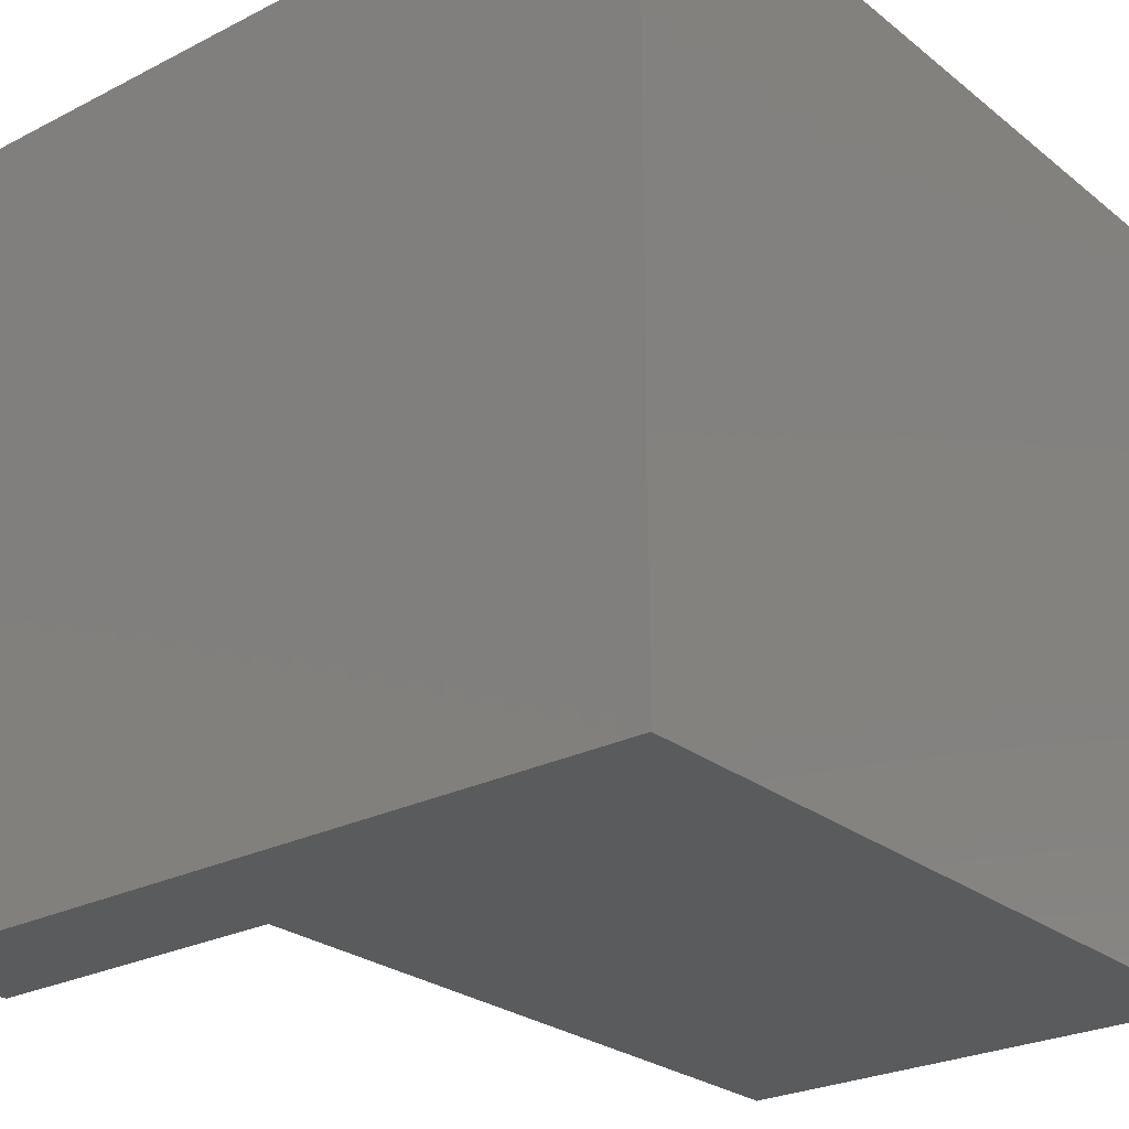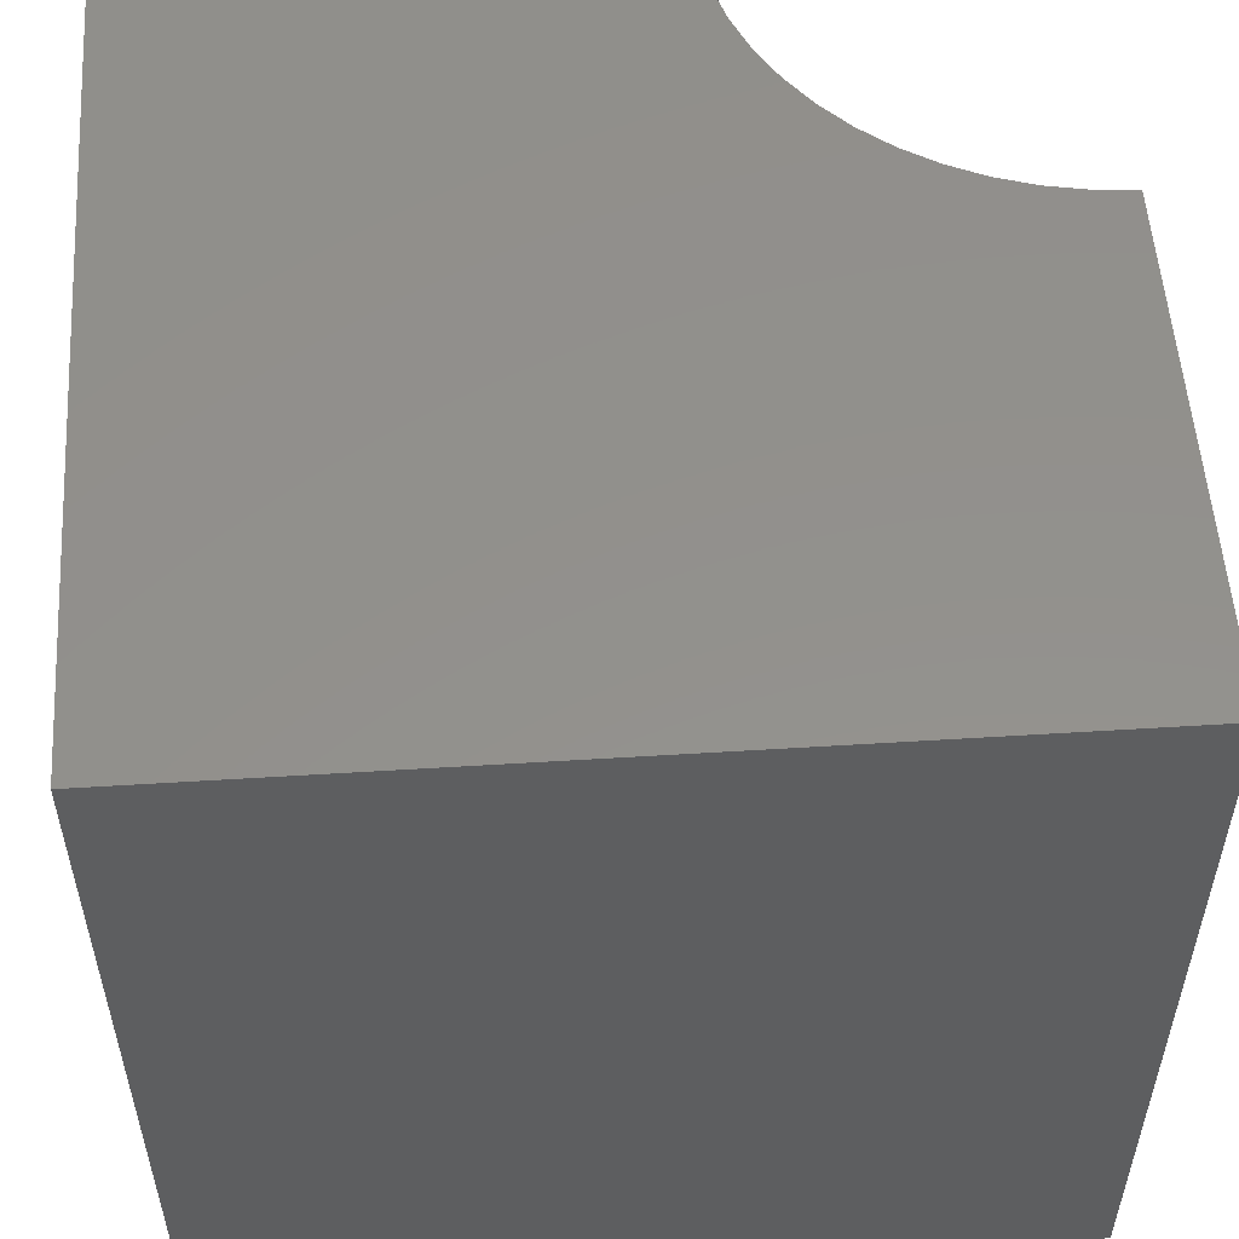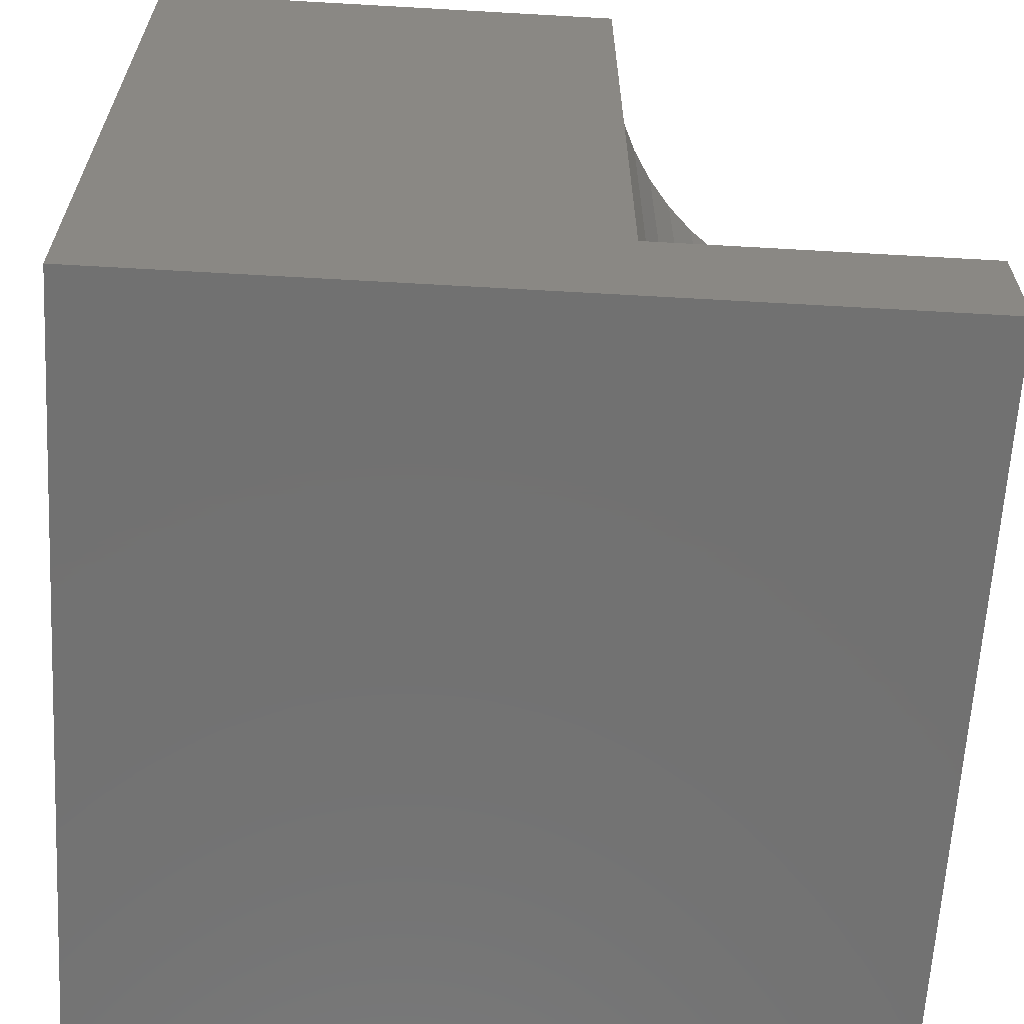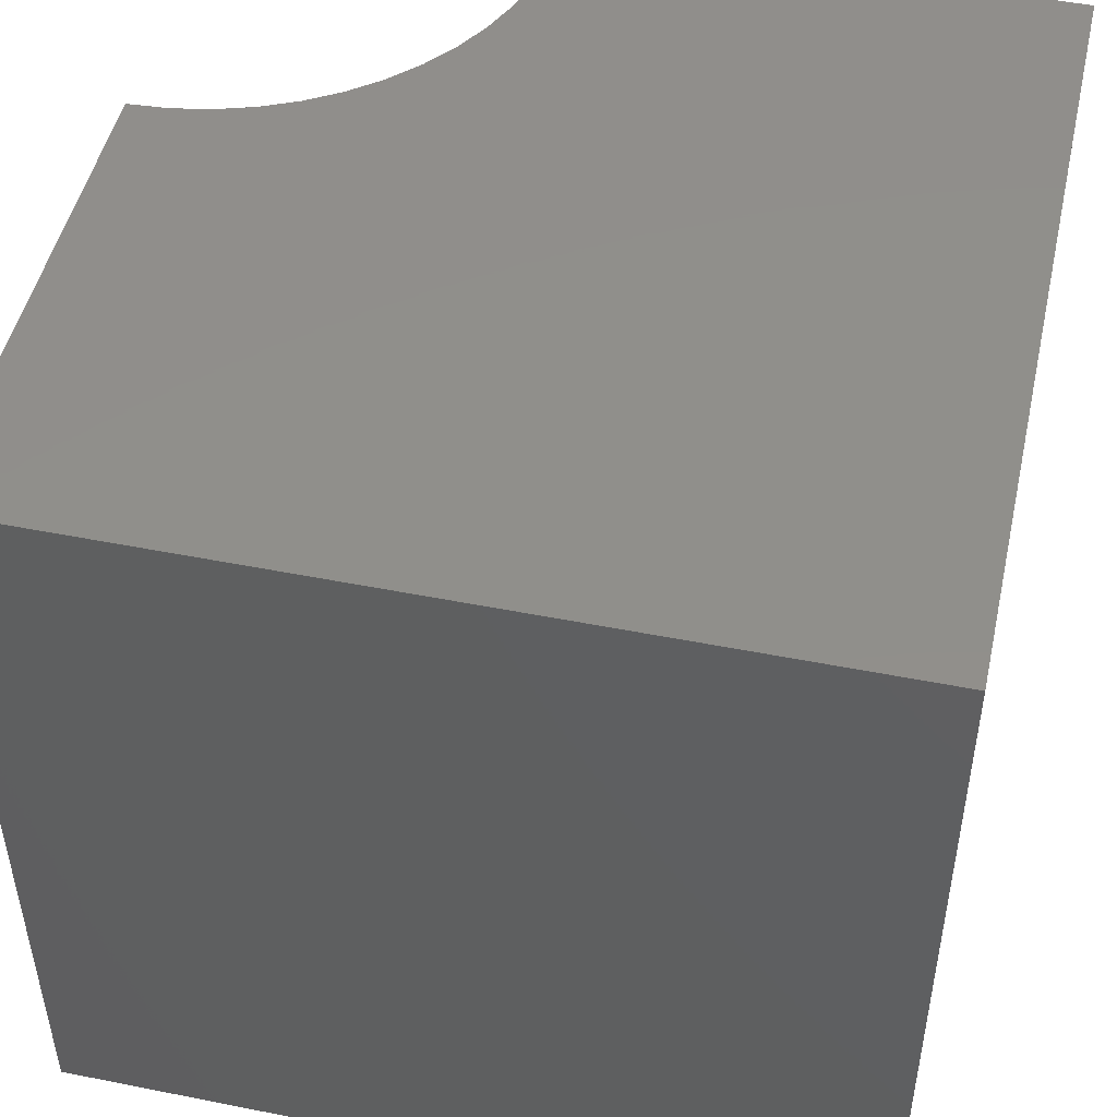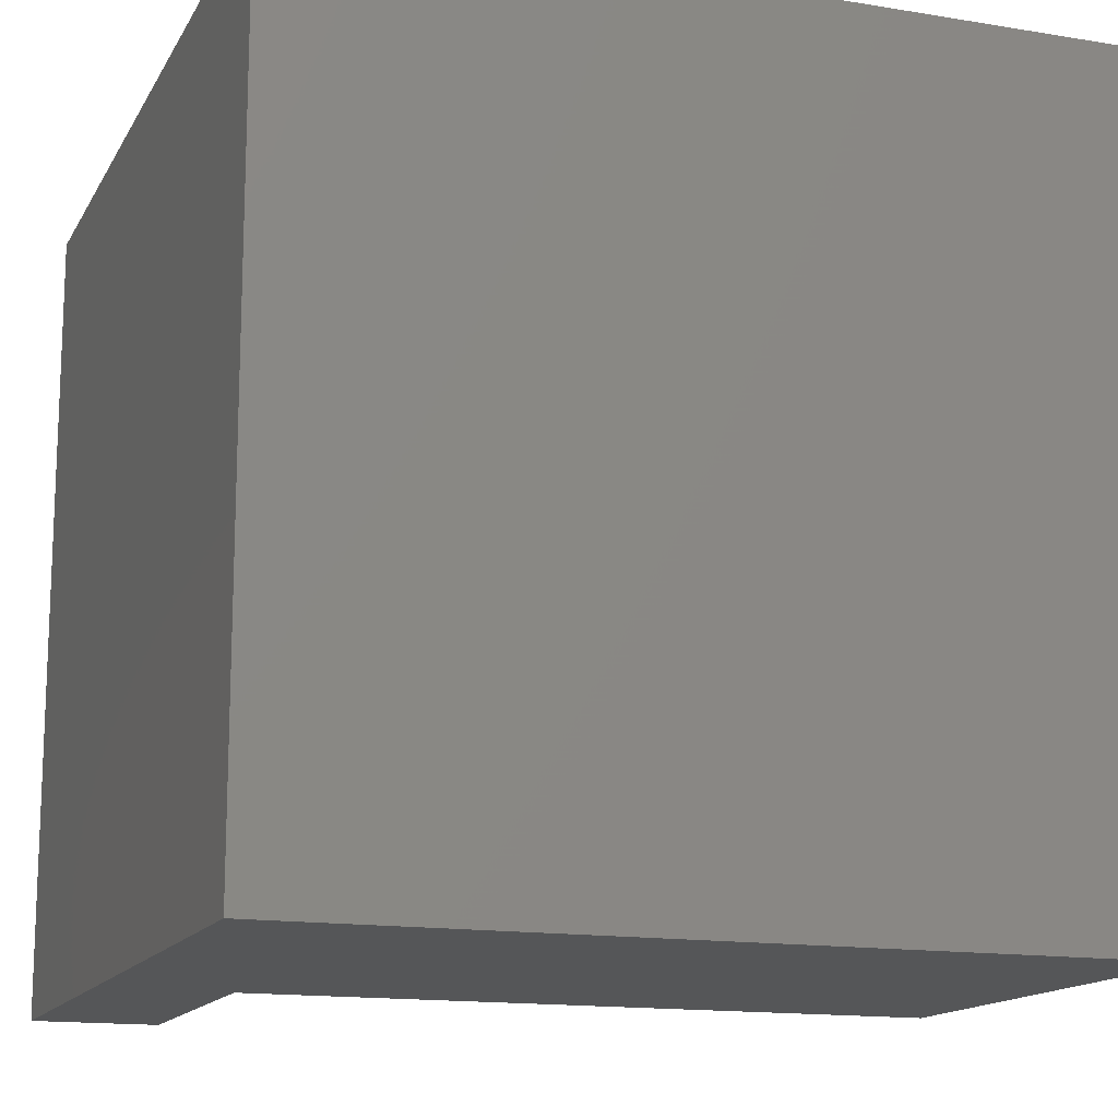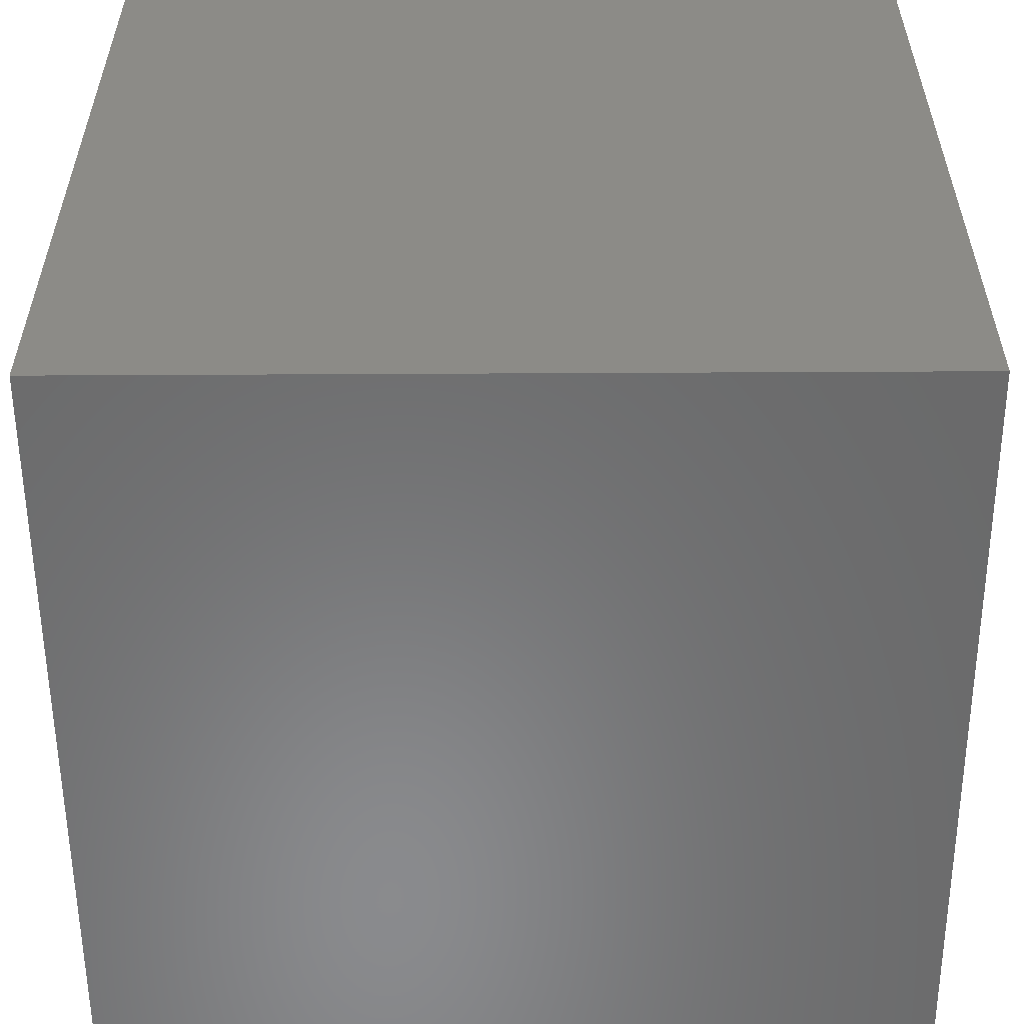
<metadata>
{"format":"stl","ext":"stl","renderer":"f3d","projection":"perspective","resolution":1024,"background":"white","views":[{"elev":-25.9,"azim":-141.0,"up":"+Y"},{"elev":54.2,"azim":-93.8,"up":"+Z"},{"elev":-63.5,"azim":-3.3,"up":"+Z"},{"elev":48.7,"azim":-167.5,"up":"+Z"},{"elev":-14.6,"azim":-109.8,"up":"+Y"},{"elev":-56.3,"azim":-179.7,"up":"+Z"}]}
</metadata>
<code>
# stl→obj: 38 verts, 68 faces
v 0 10 10
v 0 10 0
v 0 0 10
v 0 0 0
v 9.524 3.916 10
v 10 3.945 10
v 10 10 10
v 6.507 1.833 10
v 6.753 2.241 10
v 7.047 2.616 10
v 7.384 2.953 10
v 7.759 3.247 10
v 8.167 3.493 10
v 8.601 3.689 10
v 9.056 3.83 10
v 6.055 0 10
v 6.084 0.4755 10
v 6.17 0.9441 10
v 6.311 1.399 10
v 10 0 1.563
v 10 0 0
v 10 3.945 1.563
v 10 10 0
v 6.055 0 1.563
v 9.524 3.916 1.563
v 9.056 3.83 1.563
v 8.601 3.689 1.563
v 8.167 3.493 1.563
v 7.759 3.247 1.563
v 7.384 2.953 1.563
v 7.047 2.616 1.563
v 6.753 2.241 1.563
v 6.507 1.833 1.563
v 6.311 1.399 1.563
v 6.17 0.9441 1.563
v 6.084 0.4755 1.563
v 6.055 4.831e-16 10
v 6.055 4.831e-16 1.563
f 1 2 3
f 3 2 4
f 5 6 7
f 1 8 9
f 9 10 1
f 1 10 11
f 1 11 12
f 12 13 1
f 1 13 14
f 1 14 7
f 7 14 15
f 7 15 5
f 16 17 3
f 3 17 18
f 3 18 1
f 1 18 19
f 1 19 8
f 20 21 22
f 22 21 23
f 22 23 6
f 6 23 7
f 2 23 4
f 4 23 21
f 7 23 1
f 1 23 2
f 21 20 24
f 16 3 24
f 24 3 4
f 24 4 21
f 22 6 5
f 22 5 25
f 25 5 15
f 25 15 26
f 26 15 14
f 26 14 27
f 27 14 13
f 27 13 28
f 28 13 12
f 28 12 29
f 29 12 11
f 29 11 30
f 30 11 10
f 30 10 31
f 31 10 9
f 31 9 32
f 32 9 8
f 32 8 33
f 33 8 19
f 33 19 34
f 34 19 18
f 34 18 35
f 35 18 17
f 35 17 36
f 36 17 37
f 36 37 38
f 20 22 25
f 20 28 29
f 24 20 36
f 36 20 35
f 29 30 20
f 20 30 31
f 20 31 32
f 25 26 20
f 20 26 27
f 20 27 28
f 32 33 20
f 20 33 34
f 20 34 35

</code>
